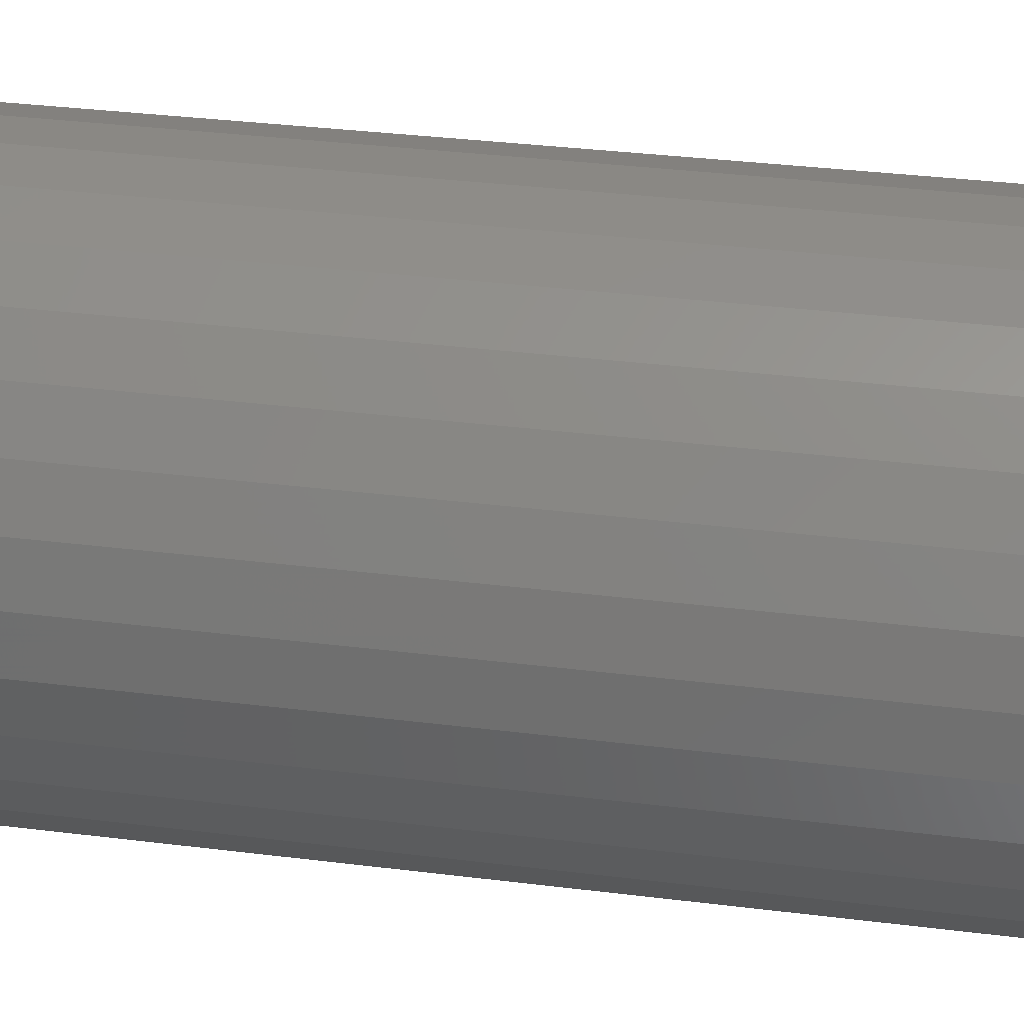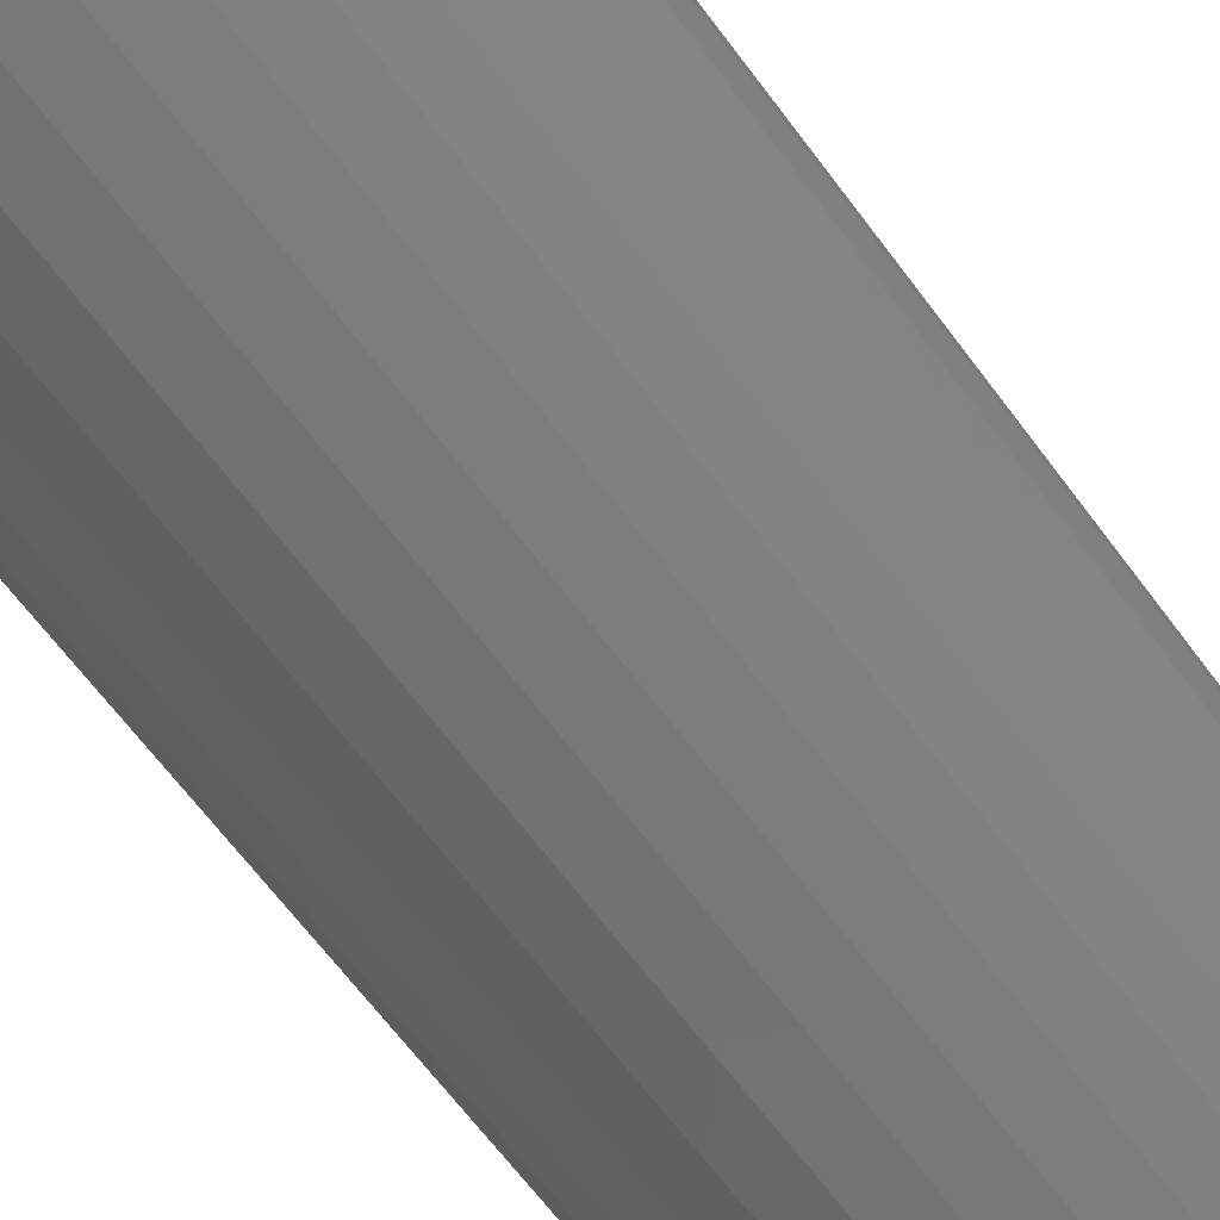
<metadata>
{"format":"stl","ext":"stl","renderer":"f3d","projection":"perspective","resolution":1024,"background":"white","views":[{"elev":32.6,"azim":-80.0,"up":"+Y"},{"elev":-67.4,"azim":37.0,"up":"+Y"}]}
</metadata>
<code>
# stl→obj: 352 verts, 700 faces
v 0.1757 -1.968e-16 0.007812
v 0.1757 -3.511e-16 0.7344
v 0.1723 -0.03388 0.007812
v 0.1723 -0.03388 0.7344
v 0.1624 -0.06647 0.007812
v 0.1624 -0.06647 0.7344
v 0.1464 -0.09649 0.007812
v 0.1464 -0.09649 0.7344
v 0.1248 -0.1228 0.007812
v 0.1248 -0.1228 0.7344
v 0.09847 -0.1444 0.007812
v 0.09847 -0.1444 0.7344
v 0.06844 -0.1605 0.007812
v 0.06844 -0.1605 0.7344
v 0.03586 -0.1703 0.007812
v 0.03586 -0.1703 0.7344
v 0.001974 -0.1737 0.007812
v 0.001974 -0.1737 0.7344
v -0.03191 -0.1703 0.007812
v -0.03191 -0.1703 0.7344
v -0.06449 -0.1605 0.007812
v -0.06449 -0.1605 0.7344
v -0.09452 -0.1444 0.007812
v -0.09452 -0.1444 0.7344
v -0.1208 -0.1228 0.007812
v -0.1208 -0.1228 0.7344
v -0.1424 -0.09649 0.007812
v -0.1424 -0.09649 0.7344
v -0.1585 -0.06647 0.007812
v -0.1585 -0.06647 0.7344
v -0.1684 -0.03388 0.007812
v -0.1684 -0.03388 0.7344
v -0.1717 9.84e-17 0.007812
v -0.1717 9.84e-17 0.7344
v -0.1684 0.03388 0.007812
v -0.1684 0.03388 0.7344
v -0.1585 0.06647 0.007812
v -0.1585 0.06647 0.7344
v -0.1424 0.09649 0.007812
v -0.1424 0.09649 0.7344
v -0.1208 0.1228 0.007812
v -0.1208 0.1228 0.7344
v -0.09452 0.1444 0.007812
v -0.09452 0.1444 0.7344
v -0.06449 0.1605 0.007812
v -0.06449 0.1605 0.7344
v -0.03191 0.1703 0.007812
v -0.03191 0.1703 0.7344
v 0.001974 0.1737 0.007812
v 0.001974 0.1737 0.7344
v 0.03586 0.1703 0.007812
v 0.03586 0.1703 0.7344
v 0.06844 0.1605 0.007812
v 0.06844 0.1605 0.7344
v 0.09847 0.1444 0.007812
v 0.09847 0.1444 0.7344
v 0.1248 0.1228 0.007812
v 0.1248 0.1228 0.7344
v 0.1464 0.09649 0.007812
v 0.1464 0.09649 0.7344
v 0.1624 0.06647 0.007812
v 0.1624 0.06647 0.7344
v 0.1723 0.03388 0.007812
v 0.1723 0.03388 0.7344
v -0.02886 0.155 0.75
v 0.03281 0.155 0.75
v 0.001974 0.1581 0.75
v -0.05851 0.146 0.75
v 0.06246 0.146 0.75
v 0.06246 -0.146 0.75
v -0.02886 -0.155 0.75
v 0.03281 -0.155 0.75
v 0.001974 -0.1581 0.75
v 0.08979 0.1314 0.75
v -0.08584 0.1314 0.75
v 0.1137 0.1118 0.75
v -0.1098 0.1118 0.75
v 0.1334 0.08781 0.75
v -0.1294 0.08781 0.75
v 0.148 0.06049 0.75
v -0.1441 0.06049 0.75
v 0.157 0.03084 0.75
v -0.153 0.03084 0.75
v 0.16 -4.002e-17 0.75
v -0.1561 -1.223e-16 0.75
v 0.157 -0.03084 0.75
v -0.153 -0.03084 0.75
v 0.148 -0.06049 0.75
v -0.1441 -0.06049 0.75
v 0.1334 -0.08781 0.75
v -0.1294 -0.08781 0.75
v 0.1137 -0.1118 0.75
v -0.1098 -0.1118 0.75
v 0.08979 -0.1314 0.75
v -0.08584 -0.1314 0.75
v -0.05851 -0.146 0.75
v -0.1591 5.551e-17 0.7497
v -0.156 0.03143 0.7497
v -0.1621 5.551e-17 0.7488
v -0.1589 0.032 0.7488
v -0.1648 5.551e-17 0.7474
v -0.1616 0.03253 0.7474
v -0.1671 5.551e-17 0.7454
v -0.1639 0.03299 0.7454
v -0.1691 5.551e-17 0.7431
v -0.1658 0.03337 0.7431
v -0.1705 6.939e-17 0.7404
v -0.1672 0.03365 0.7404
v -0.1714 6.939e-17 0.7374
v -0.1681 0.03383 0.7374
v 0.16 0.03143 0.7497
v 0.1631 -3.886e-16 0.7497
v 0.1629 0.032 0.7488
v 0.166 -3.886e-16 0.7488
v 0.1655 0.03253 0.7474
v 0.1687 -4.025e-16 0.7474
v 0.1678 0.03299 0.7454
v 0.1711 -4.025e-16 0.7454
v 0.1697 0.03337 0.7431
v 0.173 -4.163e-16 0.7431
v 0.1712 0.03365 0.7404
v 0.1745 -4.025e-16 0.7404
v 0.172 0.03383 0.7374
v 0.1754 -4.163e-16 0.7374
v 0.1508 0.06165 0.7497
v 0.1535 0.06277 0.7488
v 0.156 0.06381 0.7474
v 0.1582 0.06471 0.7454
v 0.16 0.06546 0.7431
v 0.1613 0.06601 0.7404
v 0.1622 0.06635 0.7374
v 0.1359 0.08951 0.7497
v 0.1384 0.09113 0.7488
v 0.1406 0.09264 0.7474
v 0.1426 0.09395 0.7454
v 0.1442 0.09503 0.7431
v 0.1454 0.09583 0.7404
v 0.1461 0.09633 0.7374
v 0.1159 0.1139 0.7497
v 0.118 0.116 0.7488
v 0.1199 0.1179 0.7474
v 0.1216 0.1196 0.7454
v 0.1229 0.121 0.7431
v 0.1239 0.122 0.7404
v 0.1246 0.1226 0.7374
v 0.09148 0.134 0.7497
v 0.09311 0.1364 0.7488
v 0.09461 0.1386 0.7474
v 0.09592 0.1406 0.7454
v 0.097 0.1422 0.7431
v 0.09781 0.1434 0.7404
v 0.0983 0.1442 0.7374
v 0.06363 0.1488 0.7497
v 0.06475 0.1516 0.7488
v 0.06578 0.154 0.7474
v 0.06669 0.1562 0.7454
v 0.06743 0.158 0.7431
v 0.06798 0.1594 0.7404
v 0.06832 0.1602 0.7374
v 0.0334 0.158 0.7497
v 0.03398 0.1609 0.7488
v 0.0345 0.1635 0.7474
v 0.03496 0.1659 0.7454
v 0.03534 0.1678 0.7431
v 0.03563 0.1692 0.7404
v 0.0358 0.1701 0.7374
v 0.001974 0.1611 0.7497
v 0.001974 0.164 0.7488
v 0.001974 0.1667 0.7474
v 0.001974 0.1691 0.7454
v 0.001974 0.1711 0.7431
v 0.001974 0.1725 0.7404
v 0.001974 0.1734 0.7374
v -0.02946 0.158 0.7497
v -0.03003 0.1609 0.7488
v -0.03056 0.1635 0.7474
v -0.03102 0.1659 0.7454
v -0.0314 0.1678 0.7431
v -0.03168 0.1692 0.7404
v -0.03185 0.1701 0.7374
v -0.05968 0.1488 0.7497
v -0.0608 0.1516 0.7488
v -0.06183 0.154 0.7474
v -0.06274 0.1562 0.7454
v -0.06348 0.158 0.7431
v -0.06404 0.1594 0.7404
v -0.06438 0.1602 0.7374
v -0.08753 0.134 0.7497
v -0.08916 0.1364 0.7488
v -0.09066 0.1386 0.7474
v -0.09198 0.1406 0.7454
v -0.09306 0.1422 0.7431
v -0.09386 0.1434 0.7404
v -0.09435 0.1442 0.7374
v -0.1119 0.1139 0.7497
v -0.114 0.116 0.7488
v -0.1159 0.1179 0.7474
v -0.1176 0.1196 0.7454
v -0.119 0.121 0.7431
v -0.12 0.122 0.7404
v -0.1206 0.1226 0.7374
v -0.132 0.08951 0.7497
v -0.1344 0.09113 0.7488
v -0.1367 0.09264 0.7474
v -0.1386 0.09395 0.7454
v -0.1403 0.09503 0.7431
v -0.1415 0.09583 0.7404
v -0.1422 0.09633 0.7374
v -0.1469 0.06165 0.7497
v -0.1496 0.06277 0.7488
v -0.1521 0.06381 0.7474
v -0.1543 0.06471 0.7454
v -0.1561 0.06546 0.7431
v -0.1574 0.06601 0.7404
v -0.1582 0.06635 0.7374
v 0.16 -0.03143 0.7497
v 0.1629 -0.032 0.7488
v 0.1655 -0.03253 0.7474
v 0.1678 -0.03299 0.7454
v 0.1697 -0.03337 0.7431
v 0.1712 -0.03365 0.7404
v 0.172 -0.03383 0.7374
v -0.156 -0.03143 0.7497
v -0.1589 -0.032 0.7488
v -0.1616 -0.03253 0.7474
v -0.1639 -0.03299 0.7454
v -0.1658 -0.03337 0.7431
v -0.1672 -0.03365 0.7404
v -0.1681 -0.03383 0.7374
v -0.1469 -0.06165 0.7497
v -0.1496 -0.06277 0.7488
v -0.1521 -0.06381 0.7474
v -0.1543 -0.06471 0.7454
v -0.1561 -0.06546 0.7431
v -0.1574 -0.06601 0.7404
v -0.1582 -0.06635 0.7374
v -0.132 -0.08951 0.7497
v -0.1344 -0.09113 0.7488
v -0.1367 -0.09264 0.7474
v -0.1386 -0.09395 0.7454
v -0.1403 -0.09503 0.7431
v -0.1415 -0.09583 0.7404
v -0.1422 -0.09633 0.7374
v -0.1119 -0.1139 0.7497
v -0.114 -0.116 0.7488
v -0.1159 -0.1179 0.7474
v -0.1176 -0.1196 0.7454
v -0.119 -0.121 0.7431
v -0.12 -0.122 0.7404
v -0.1206 -0.1226 0.7374
v -0.08753 -0.134 0.7497
v -0.08916 -0.1364 0.7488
v -0.09066 -0.1386 0.7474
v -0.09198 -0.1406 0.7454
v -0.09306 -0.1422 0.7431
v -0.09386 -0.1434 0.7404
v -0.09435 -0.1442 0.7374
v -0.05968 -0.1488 0.7497
v -0.0608 -0.1516 0.7488
v -0.06183 -0.154 0.7474
v -0.06274 -0.1562 0.7454
v -0.06348 -0.158 0.7431
v -0.06404 -0.1594 0.7404
v -0.06438 -0.1602 0.7374
v -0.02946 -0.158 0.7497
v -0.03003 -0.1609 0.7488
v -0.03056 -0.1635 0.7474
v -0.03102 -0.1659 0.7454
v -0.0314 -0.1678 0.7431
v -0.03168 -0.1692 0.7404
v -0.03185 -0.1701 0.7374
v 0.001974 -0.1611 0.7497
v 0.001974 -0.164 0.7488
v 0.001974 -0.1667 0.7474
v 0.001974 -0.1691 0.7454
v 0.001974 -0.1711 0.7431
v 0.001974 -0.1725 0.7404
v 0.001974 -0.1734 0.7374
v 0.0334 -0.158 0.7497
v 0.03398 -0.1609 0.7488
v 0.0345 -0.1635 0.7474
v 0.03496 -0.1659 0.7454
v 0.03534 -0.1678 0.7431
v 0.03563 -0.1692 0.7404
v 0.0358 -0.1701 0.7374
v 0.06363 -0.1488 0.7497
v 0.06475 -0.1516 0.7488
v 0.06578 -0.154 0.7474
v 0.06669 -0.1562 0.7454
v 0.06743 -0.158 0.7431
v 0.06798 -0.1594 0.7404
v 0.06832 -0.1602 0.7374
v 0.09148 -0.134 0.7497
v 0.09311 -0.1364 0.7488
v 0.09461 -0.1386 0.7474
v 0.09592 -0.1406 0.7454
v 0.097 -0.1422 0.7431
v 0.09781 -0.1434 0.7404
v 0.0983 -0.1442 0.7374
v 0.1159 -0.1139 0.7497
v 0.118 -0.116 0.7488
v 0.1199 -0.1179 0.7474
v 0.1216 -0.1196 0.7454
v 0.1229 -0.121 0.7431
v 0.1239 -0.122 0.7404
v 0.1246 -0.1226 0.7374
v 0.1359 -0.08951 0.7497
v 0.1384 -0.09113 0.7488
v 0.1406 -0.09264 0.7474
v 0.1426 -0.09395 0.7454
v 0.1442 -0.09503 0.7431
v 0.1454 -0.09583 0.7404
v 0.1461 -0.09633 0.7374
v 0.1508 -0.06165 0.7497
v 0.1535 -0.06277 0.7488
v 0.156 -0.06381 0.7474
v 0.1582 -0.06471 0.7454
v 0.16 -0.06546 0.7431
v 0.1613 -0.06601 0.7404
v 0.1622 -0.06635 0.7374
v 0.001975 0.1502 0
v 0.03129 0.1474 0
v -0.02734 0.1474 0
v -0.05552 0.1388 0
v 0.05947 0.1388 0
v 0.03129 -0.1474 0
v -0.02734 -0.1474 0
v 0.05947 -0.1388 0
v 0.001974 -0.1502 0
v -0.05552 -0.1388 0
v -0.0815 -0.1249 0
v 0.08545 -0.1249 0
v -0.1043 -0.1062 0
v 0.1082 -0.1062 0
v -0.123 -0.08347 0
v 0.1269 -0.08347 0
v -0.1368 -0.0575 0
v 0.1408 -0.0575 0
v -0.1454 -0.02931 0
v 0.1493 -0.02931 0
v -0.1483 2.17e-06 0
v 0.1522 -2.229e-17 0
v -0.1454 0.02931 0
v 0.1493 0.02931 0
v -0.1368 0.0575 0
v 0.1408 0.0575 0
v -0.123 0.08347 0
v 0.1269 0.08347 0
v -0.1043 0.1062 0
v 0.1082 0.1062 0
v -0.0815 0.1249 0
v 0.08545 0.1249 0
f 1 2 3
f 3 2 4
f 3 4 5
f 5 4 6
f 5 6 7
f 7 6 8
f 7 8 9
f 9 8 10
f 9 10 11
f 11 10 12
f 11 12 13
f 13 12 14
f 13 14 15
f 15 14 16
f 15 16 17
f 17 16 18
f 17 18 19
f 19 18 20
f 19 20 21
f 21 20 22
f 21 22 23
f 23 22 24
f 23 24 25
f 25 24 26
f 25 26 27
f 27 26 28
f 27 28 29
f 29 28 30
f 29 30 31
f 31 30 32
f 31 32 33
f 33 32 34
f 33 34 35
f 35 34 36
f 35 36 37
f 37 36 38
f 37 38 39
f 39 38 40
f 39 40 41
f 41 40 42
f 41 42 43
f 43 42 44
f 43 44 45
f 45 44 46
f 45 46 47
f 47 46 48
f 47 48 49
f 49 48 50
f 49 50 51
f 51 50 52
f 51 52 53
f 53 52 54
f 53 54 55
f 55 54 56
f 55 56 57
f 57 56 58
f 57 58 59
f 59 58 60
f 59 60 61
f 61 60 62
f 61 62 63
f 63 62 64
f 63 64 1
f 1 64 2
f 65 66 67
f 66 65 68
f 66 68 69
f 70 71 72
f 72 71 73
f 69 68 74
f 74 68 75
f 74 75 76
f 76 75 77
f 76 77 78
f 78 77 79
f 78 79 80
f 80 79 81
f 80 81 82
f 82 81 83
f 82 83 84
f 84 83 85
f 84 85 86
f 86 85 87
f 86 87 88
f 88 87 89
f 88 89 90
f 90 89 91
f 90 91 92
f 92 91 93
f 92 93 94
f 94 93 95
f 94 95 70
f 70 95 96
f 70 96 71
f 85 83 97
f 97 83 98
f 97 98 99
f 99 98 100
f 99 100 101
f 101 100 102
f 101 102 103
f 103 102 104
f 103 104 105
f 105 104 106
f 105 106 107
f 107 106 108
f 107 108 109
f 109 108 110
f 109 110 34
f 34 110 36
f 82 84 111
f 111 84 112
f 111 112 113
f 113 112 114
f 113 114 115
f 115 114 116
f 115 116 117
f 117 116 118
f 117 118 119
f 119 118 120
f 119 120 121
f 121 120 122
f 121 122 123
f 123 122 124
f 123 124 64
f 64 124 2
f 80 82 125
f 125 82 111
f 125 111 126
f 126 111 113
f 126 113 127
f 127 113 115
f 127 115 128
f 128 115 117
f 128 117 129
f 129 117 119
f 129 119 130
f 130 119 121
f 130 121 131
f 131 121 123
f 131 123 62
f 62 123 64
f 78 80 132
f 132 80 125
f 132 125 133
f 133 125 126
f 133 126 134
f 134 126 127
f 134 127 135
f 135 127 128
f 135 128 136
f 136 128 129
f 136 129 137
f 137 129 130
f 137 130 138
f 138 130 131
f 138 131 60
f 60 131 62
f 76 78 139
f 139 78 132
f 139 132 140
f 140 132 133
f 140 133 141
f 141 133 134
f 141 134 142
f 142 134 135
f 142 135 143
f 143 135 136
f 143 136 144
f 144 136 137
f 144 137 145
f 145 137 138
f 145 138 58
f 58 138 60
f 74 76 146
f 146 76 139
f 146 139 147
f 147 139 140
f 147 140 148
f 148 140 141
f 148 141 149
f 149 141 142
f 149 142 150
f 150 142 143
f 150 143 151
f 151 143 144
f 151 144 152
f 152 144 145
f 152 145 56
f 56 145 58
f 69 74 153
f 153 74 146
f 153 146 154
f 154 146 147
f 154 147 155
f 155 147 148
f 155 148 156
f 156 148 149
f 156 149 157
f 157 149 150
f 157 150 158
f 158 150 151
f 158 151 159
f 159 151 152
f 159 152 54
f 54 152 56
f 66 69 160
f 160 69 153
f 160 153 161
f 161 153 154
f 161 154 162
f 162 154 155
f 162 155 163
f 163 155 156
f 163 156 164
f 164 156 157
f 164 157 165
f 165 157 158
f 165 158 166
f 166 158 159
f 166 159 52
f 52 159 54
f 67 66 167
f 167 66 160
f 167 160 168
f 168 160 161
f 168 161 169
f 169 161 162
f 169 162 170
f 170 162 163
f 170 163 171
f 171 163 164
f 171 164 172
f 172 164 165
f 172 165 173
f 173 165 166
f 173 166 50
f 50 166 52
f 65 67 174
f 174 67 167
f 174 167 175
f 175 167 168
f 175 168 176
f 176 168 169
f 176 169 177
f 177 169 170
f 177 170 178
f 178 170 171
f 178 171 179
f 179 171 172
f 179 172 180
f 180 172 173
f 180 173 48
f 48 173 50
f 68 65 181
f 181 65 174
f 181 174 182
f 182 174 175
f 182 175 183
f 183 175 176
f 183 176 184
f 184 176 177
f 184 177 185
f 185 177 178
f 185 178 186
f 186 178 179
f 186 179 187
f 187 179 180
f 187 180 46
f 46 180 48
f 75 68 188
f 188 68 181
f 188 181 189
f 189 181 182
f 189 182 190
f 190 182 183
f 190 183 191
f 191 183 184
f 191 184 192
f 192 184 185
f 192 185 193
f 193 185 186
f 193 186 194
f 194 186 187
f 194 187 44
f 44 187 46
f 77 75 195
f 195 75 188
f 195 188 196
f 196 188 189
f 196 189 197
f 197 189 190
f 197 190 198
f 198 190 191
f 198 191 199
f 199 191 192
f 199 192 200
f 200 192 193
f 200 193 201
f 201 193 194
f 201 194 42
f 42 194 44
f 79 77 202
f 202 77 195
f 202 195 203
f 203 195 196
f 203 196 204
f 204 196 197
f 204 197 205
f 205 197 198
f 205 198 206
f 206 198 199
f 206 199 207
f 207 199 200
f 207 200 208
f 208 200 201
f 208 201 40
f 40 201 42
f 81 79 209
f 209 79 202
f 209 202 210
f 210 202 203
f 210 203 211
f 211 203 204
f 211 204 212
f 212 204 205
f 212 205 213
f 213 205 206
f 213 206 214
f 214 206 207
f 214 207 215
f 215 207 208
f 215 208 38
f 38 208 40
f 83 81 98
f 98 81 209
f 98 209 100
f 100 209 210
f 100 210 102
f 102 210 211
f 102 211 104
f 104 211 212
f 104 212 106
f 106 212 213
f 106 213 108
f 108 213 214
f 108 214 110
f 110 214 215
f 110 215 36
f 36 215 38
f 84 86 112
f 112 86 216
f 112 216 114
f 114 216 217
f 114 217 116
f 116 217 218
f 116 218 118
f 118 218 219
f 118 219 120
f 120 219 220
f 120 220 122
f 122 220 221
f 122 221 124
f 124 221 222
f 124 222 2
f 2 222 4
f 87 85 223
f 223 85 97
f 223 97 224
f 224 97 99
f 224 99 225
f 225 99 101
f 225 101 226
f 226 101 103
f 226 103 227
f 227 103 105
f 227 105 228
f 228 105 107
f 228 107 229
f 229 107 109
f 229 109 32
f 32 109 34
f 89 87 230
f 230 87 223
f 230 223 231
f 231 223 224
f 231 224 232
f 232 224 225
f 232 225 233
f 233 225 226
f 233 226 234
f 234 226 227
f 234 227 235
f 235 227 228
f 235 228 236
f 236 228 229
f 236 229 30
f 30 229 32
f 91 89 237
f 237 89 230
f 237 230 238
f 238 230 231
f 238 231 239
f 239 231 232
f 239 232 240
f 240 232 233
f 240 233 241
f 241 233 234
f 241 234 242
f 242 234 235
f 242 235 243
f 243 235 236
f 243 236 28
f 28 236 30
f 93 91 244
f 244 91 237
f 244 237 245
f 245 237 238
f 245 238 246
f 246 238 239
f 246 239 247
f 247 239 240
f 247 240 248
f 248 240 241
f 248 241 249
f 249 241 242
f 249 242 250
f 250 242 243
f 250 243 26
f 26 243 28
f 95 93 251
f 251 93 244
f 251 244 252
f 252 244 245
f 252 245 253
f 253 245 246
f 253 246 254
f 254 246 247
f 254 247 255
f 255 247 248
f 255 248 256
f 256 248 249
f 256 249 257
f 257 249 250
f 257 250 24
f 24 250 26
f 96 95 258
f 258 95 251
f 258 251 259
f 259 251 252
f 259 252 260
f 260 252 253
f 260 253 261
f 261 253 254
f 261 254 262
f 262 254 255
f 262 255 263
f 263 255 256
f 263 256 264
f 264 256 257
f 264 257 22
f 22 257 24
f 71 96 265
f 265 96 258
f 265 258 266
f 266 258 259
f 266 259 267
f 267 259 260
f 267 260 268
f 268 260 261
f 268 261 269
f 269 261 262
f 269 262 270
f 270 262 263
f 270 263 271
f 271 263 264
f 271 264 20
f 20 264 22
f 73 71 272
f 272 71 265
f 272 265 273
f 273 265 266
f 273 266 274
f 274 266 267
f 274 267 275
f 275 267 268
f 275 268 276
f 276 268 269
f 276 269 277
f 277 269 270
f 277 270 278
f 278 270 271
f 278 271 18
f 18 271 20
f 72 73 279
f 279 73 272
f 279 272 280
f 280 272 273
f 280 273 281
f 281 273 274
f 281 274 282
f 282 274 275
f 282 275 283
f 283 275 276
f 283 276 284
f 284 276 277
f 284 277 285
f 285 277 278
f 285 278 16
f 16 278 18
f 70 72 286
f 286 72 279
f 286 279 287
f 287 279 280
f 287 280 288
f 288 280 281
f 288 281 289
f 289 281 282
f 289 282 290
f 290 282 283
f 290 283 291
f 291 283 284
f 291 284 292
f 292 284 285
f 292 285 14
f 14 285 16
f 94 70 293
f 293 70 286
f 293 286 294
f 294 286 287
f 294 287 295
f 295 287 288
f 295 288 296
f 296 288 289
f 296 289 297
f 297 289 290
f 297 290 298
f 298 290 291
f 298 291 299
f 299 291 292
f 299 292 12
f 12 292 14
f 92 94 300
f 300 94 293
f 300 293 301
f 301 293 294
f 301 294 302
f 302 294 295
f 302 295 303
f 303 295 296
f 303 296 304
f 304 296 297
f 304 297 305
f 305 297 298
f 305 298 306
f 306 298 299
f 306 299 10
f 10 299 12
f 90 92 307
f 307 92 300
f 307 300 308
f 308 300 301
f 308 301 309
f 309 301 302
f 309 302 310
f 310 302 303
f 310 303 311
f 311 303 304
f 311 304 312
f 312 304 305
f 312 305 313
f 313 305 306
f 313 306 8
f 8 306 10
f 88 90 314
f 314 90 307
f 314 307 315
f 315 307 308
f 315 308 316
f 316 308 309
f 316 309 317
f 317 309 310
f 317 310 318
f 318 310 311
f 318 311 319
f 319 311 312
f 319 312 320
f 320 312 313
f 320 313 6
f 6 313 8
f 86 88 216
f 216 88 314
f 216 314 217
f 217 314 315
f 217 315 218
f 218 315 316
f 218 316 219
f 219 316 317
f 219 317 220
f 220 317 318
f 220 318 221
f 221 318 319
f 221 319 222
f 222 319 320
f 222 320 4
f 4 320 6
f 321 322 323
f 324 323 322
f 325 324 322
f 326 327 328
f 329 327 326
f 327 330 328
f 328 330 331
f 328 331 332
f 332 331 333
f 332 333 334
f 334 333 335
f 334 335 336
f 336 335 337
f 336 337 338
f 338 337 339
f 338 339 340
f 340 339 341
f 340 341 342
f 342 341 343
f 342 343 344
f 344 343 345
f 344 345 346
f 346 345 347
f 346 347 348
f 348 347 349
f 348 349 350
f 350 349 351
f 350 351 352
f 352 351 324
f 352 324 325
f 350 53 55
f 348 59 346
f 344 346 59
f 322 47 49
f 325 53 352
f 53 350 352
f 324 41 43
f 323 47 321
f 47 322 321
f 347 35 37
f 349 41 351
f 41 324 351
f 33 35 347
f 33 347 345
f 33 345 343
f 33 343 341
f 342 344 59
f 342 59 61
f 342 61 63
f 342 63 1
f 59 348 57
f 57 348 350
f 57 350 55
f 53 325 51
f 51 325 322
f 51 322 49
f 47 323 45
f 45 323 324
f 45 324 43
f 41 349 39
f 39 349 347
f 39 347 37
f 333 21 23
f 335 27 337
f 339 337 27
f 327 15 17
f 330 21 331
f 21 333 331
f 328 9 11
f 326 15 329
f 15 327 329
f 336 3 5
f 334 9 332
f 9 328 332
f 1 3 336
f 1 336 338
f 1 338 340
f 1 340 342
f 341 339 27
f 341 27 29
f 341 29 31
f 341 31 33
f 27 335 25
f 25 335 333
f 25 333 23
f 21 330 19
f 19 330 327
f 19 327 17
f 15 326 13
f 13 326 328
f 13 328 11
f 9 334 7
f 7 334 336
f 7 336 5

</code>
